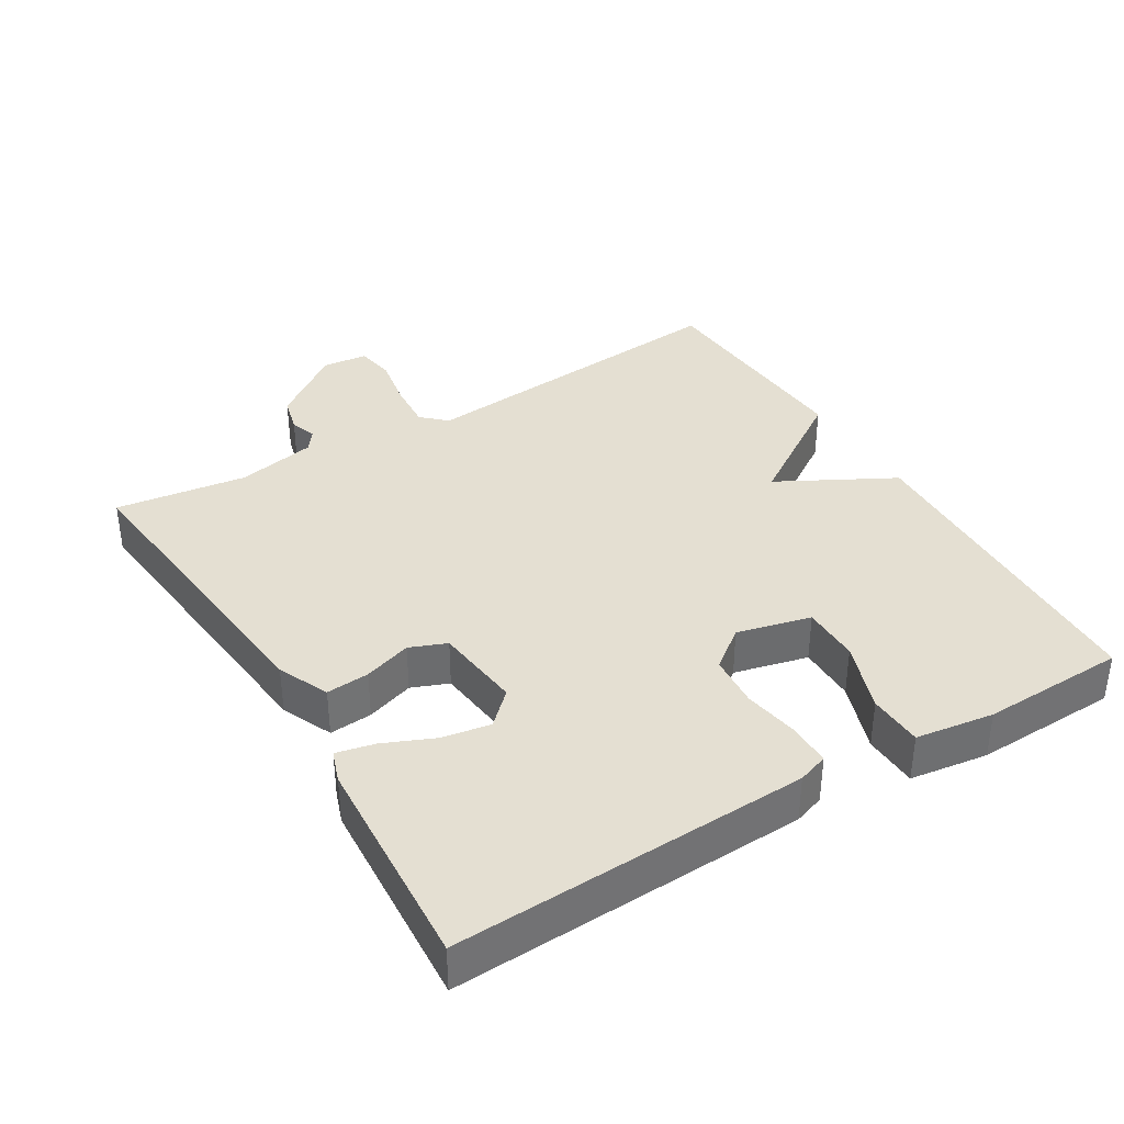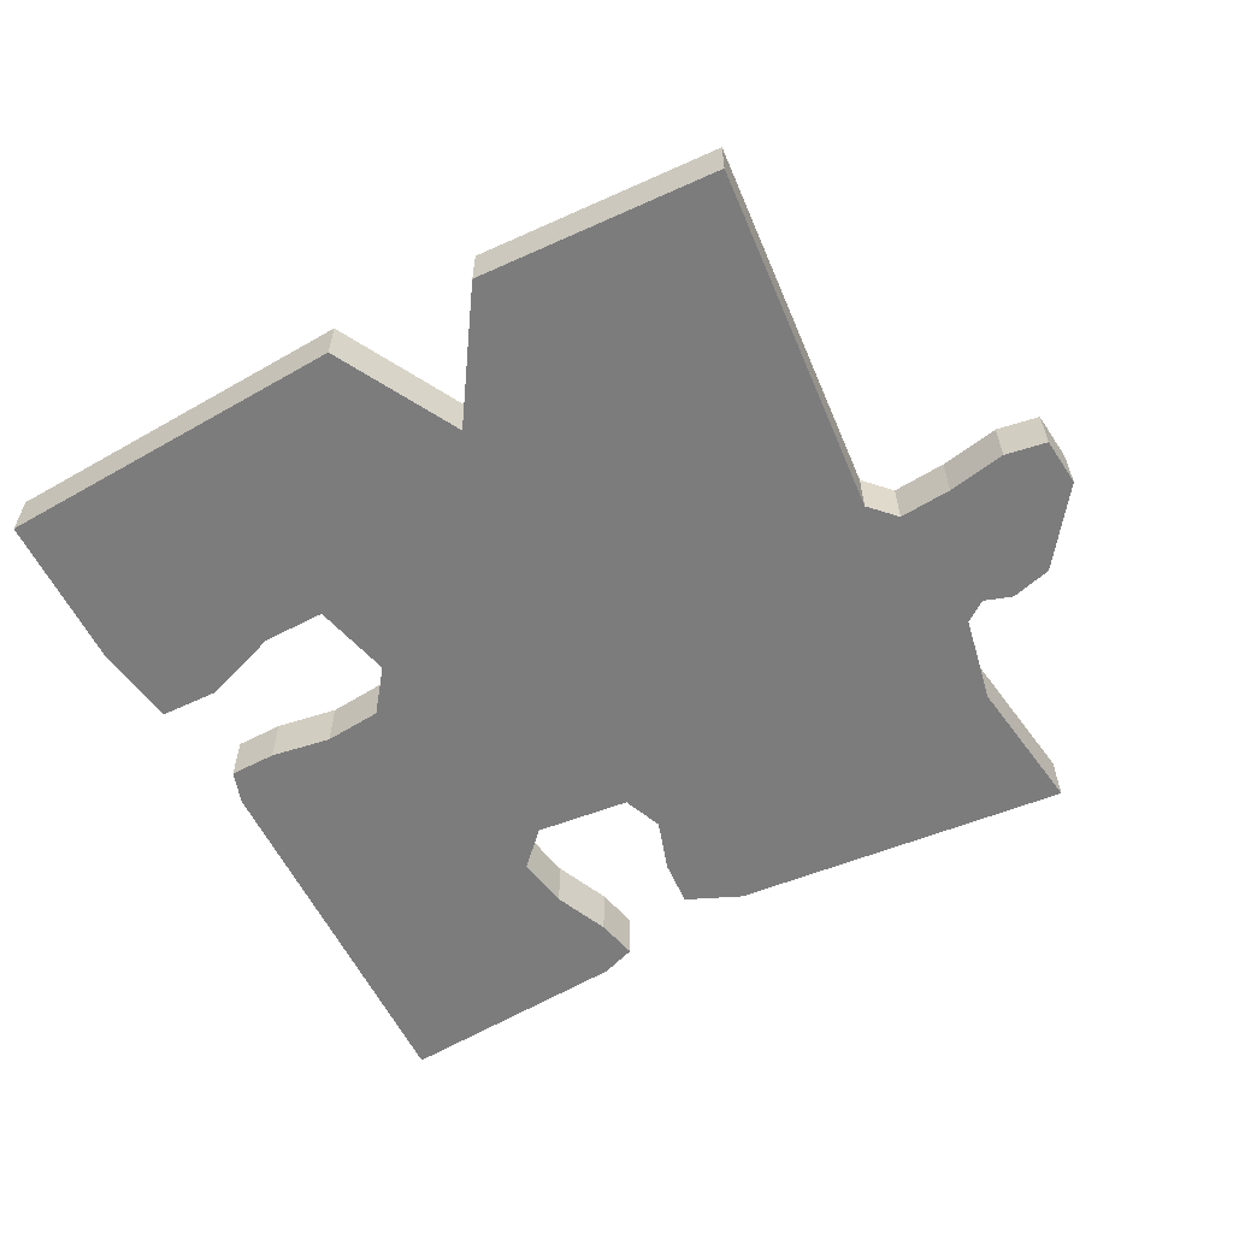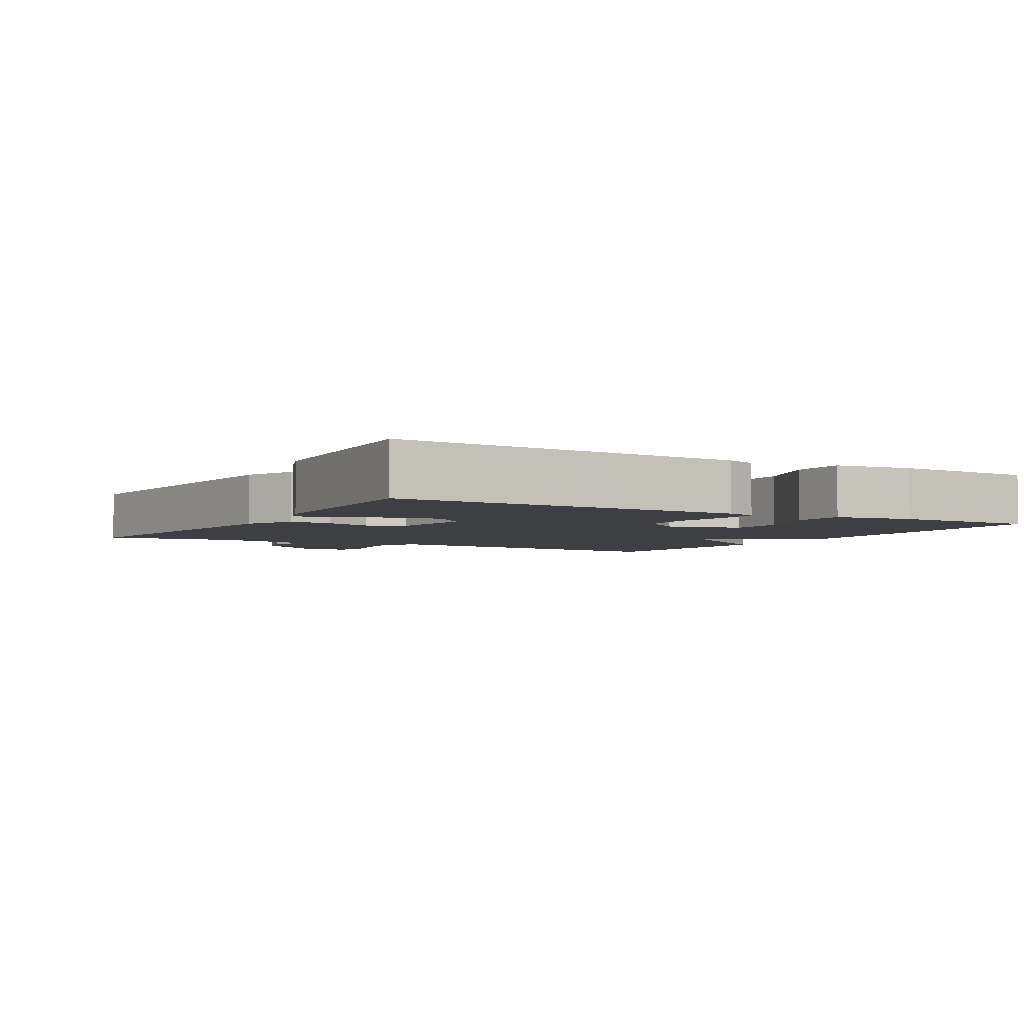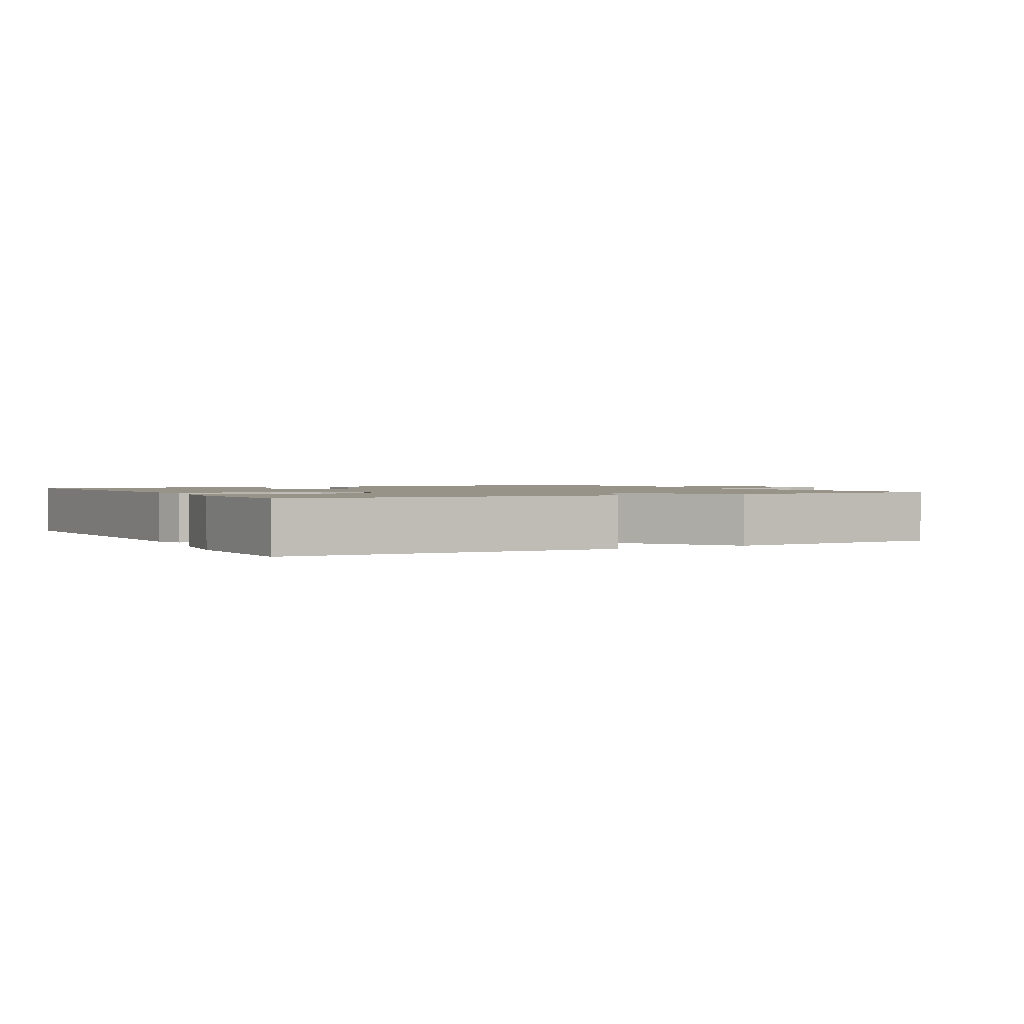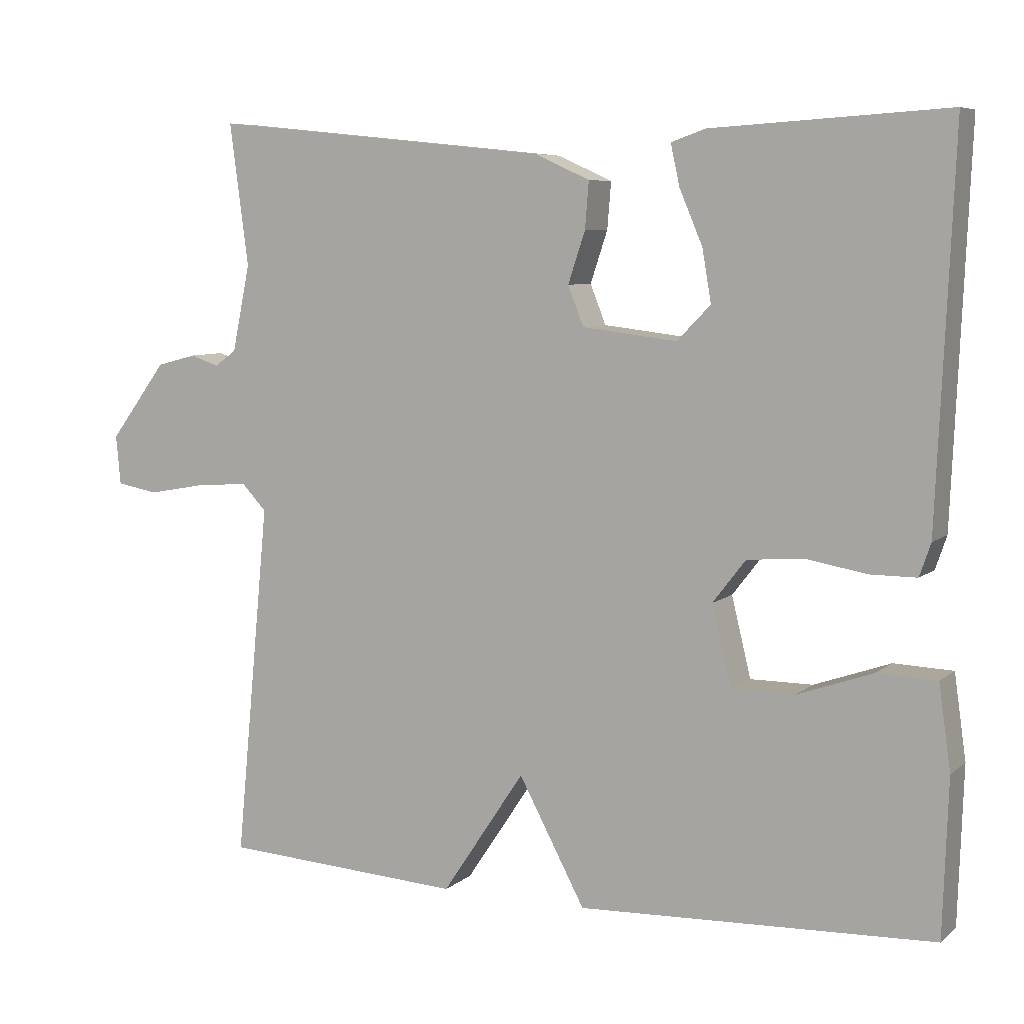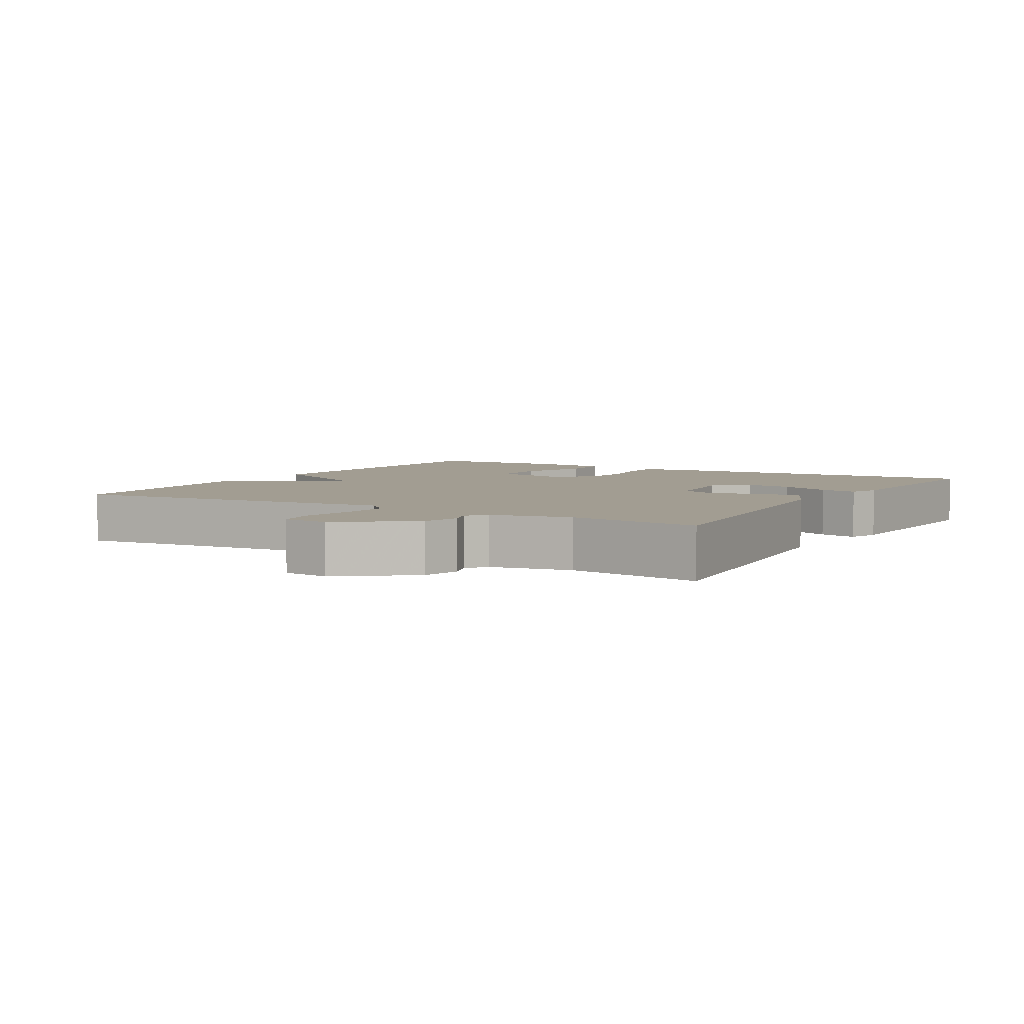
<metadata>
{"format":"obj","ext":"obj","renderer":"f3d","projection":"perspective","resolution":1024,"background":"white","views":[{"elev":36.9,"azim":59.0,"up":"+Y"},{"elev":-58.8,"azim":-151.7,"up":"+Y"},{"elev":-3.8,"azim":60.0,"up":"+Y"},{"elev":1.5,"azim":151.5,"up":"+Y"},{"elev":7.0,"azim":25.9,"up":"+Z"},{"elev":4.9,"azim":-59.3,"up":"+Y"}]}
</metadata>
<code>
v -0.5 0.07 -0.5
v -0.454 0.07 -0.023
v -0.487 0.07 0.012
v -0.557 0.07 0.007
v -0.635 0.07 -0.007
v -0.691 0.07 0.003
v -0.697 0.07 0.069
v -0.62 0.07 0.172
v -0.566 0.07 0.186
v -0.528 0.07 0.173
v -0.499 0.07 0.194
v -0.475 0.07 0.31
v -0.5 0.07 0.5
v -0.044 0.07 0.453
v 0.029 0.07 0.42
v 0.024 0.07 0.358
v 0.001 0.07 0.289
v 0.022 0.07 0.236
v 0.149 0.07 0.221
v 0.194 0.07 0.267
v 0.182 0.07 0.337
v 0.151 0.07 0.41
v 0.139 0.07 0.465
v 0.185 0.07 0.481
v 0.5 0.07 0.5
v 0.478 0.07 -0.011
v 0.463 0.07 -0.055
v 0.401 0.07 -0.055
v 0.32 0.07 -0.041
v 0.244 0.07 -0.047
v 0.2 0.07 -0.104
v 0.226 0.07 -0.211
v 0.31 0.07 -0.211
v 0.412 0.07 -0.175
v 0.491 0.07 -0.178
v 0.507 0.07 -0.291
v 0.5 0.07 -0.5
v 0.024 0.07 -0.519
v -0.065 0.07 -0.352
v -0.176 0.07 -0.519
v -0.5 0 -0.5
v -0.454 0 -0.023
v -0.487 0 0.012
v -0.557 0 0.007
v -0.635 0 -0.007
v -0.691 0 0.003
v -0.697 0 0.069
v -0.62 0 0.172
v -0.566 0 0.186
v -0.528 0 0.173
v -0.499 0 0.194
v -0.475 0 0.31
v -0.5 0 0.5
v -0.044 0 0.453
v 0.029 0 0.42
v 0.024 0 0.358
v 0.001 0 0.289
v 0.022 0 0.236
v 0.149 0 0.221
v 0.194 0 0.267
v 0.182 0 0.337
v 0.151 0 0.41
v 0.139 0 0.465
v 0.185 0 0.481
v 0.5 0 0.5
v 0.478 0 -0.011
v 0.463 0 -0.055
v 0.401 0 -0.055
v 0.32 0 -0.041
v 0.244 0 -0.047
v 0.2 0 -0.104
v 0.226 0 -0.211
v 0.31 0 -0.211
v 0.412 0 -0.175
v 0.491 0 -0.178
v 0.507 0 -0.291
v 0.5 0 -0.5
v 0.024 0 -0.519
v -0.065 0 -0.352
v -0.176 0 -0.519
f 39 40 1 2
f 37 38 39
f 36 37 39
f 35 36 39
f 34 35 39
f 33 34 39
f 32 33 39
f 39 2 3
f 32 39 3
f 31 32 3
f 30 31 3
f 29 30 3
f 27 28 29
f 26 27 29
f 25 26 29
f 24 25 29
f 23 24 29
f 21 22 23
f 21 23 29
f 20 21 29
f 19 20 29
f 18 19 29 3
f 15 16 17
f 14 15 17
f 13 14 17
f 12 13 17
f 17 18 3
f 12 17 3
f 11 12 3
f 8 9 10
f 7 8 10
f 6 7 10
f 5 6 10
f 4 5 10
f 3 4 10 11
f 42 41 80 79
f 79 78 77
f 79 77 76
f 79 76 75
f 79 75 74
f 79 74 73
f 79 73 72
f 43 42 79
f 43 79 72
f 43 72 71
f 43 71 70
f 43 70 69
f 69 68 67
f 69 67 66
f 69 66 65
f 69 65 64
f 69 64 63
f 63 62 61
f 69 63 61
f 69 61 60
f 69 60 59
f 43 69 59 58
f 57 56 55
f 57 55 54
f 57 54 53
f 57 53 52
f 43 58 57
f 43 57 52
f 43 52 51
f 50 49 48
f 50 48 47
f 50 47 46
f 50 46 45
f 50 45 44
f 51 50 44 43
f 1 41 42 2
f 2 42 43 3
f 3 43 44 4
f 4 44 45 5
f 5 45 46 6
f 6 46 47 7
f 7 47 48 8
f 8 48 49 9
f 9 49 50 10
f 10 50 51 11
f 11 51 52 12
f 12 52 53 13
f 13 53 54 14
f 14 54 55 15
f 15 55 56 16
f 16 56 57 17
f 17 57 58 18
f 18 58 59 19
f 19 59 60 20
f 20 60 61 21
f 21 61 62 22
f 22 62 63 23
f 23 63 64 24
f 24 64 65 25
f 25 65 66 26
f 26 66 67 27
f 27 67 68 28
f 28 68 69 29
f 29 69 70 30
f 30 70 71 31
f 31 71 72 32
f 32 72 73 33
f 33 73 74 34
f 34 74 75 35
f 35 75 76 36
f 36 76 77 37
f 37 77 78 38
f 38 78 79 39
f 39 79 80 40
f 40 80 41 1

</code>
